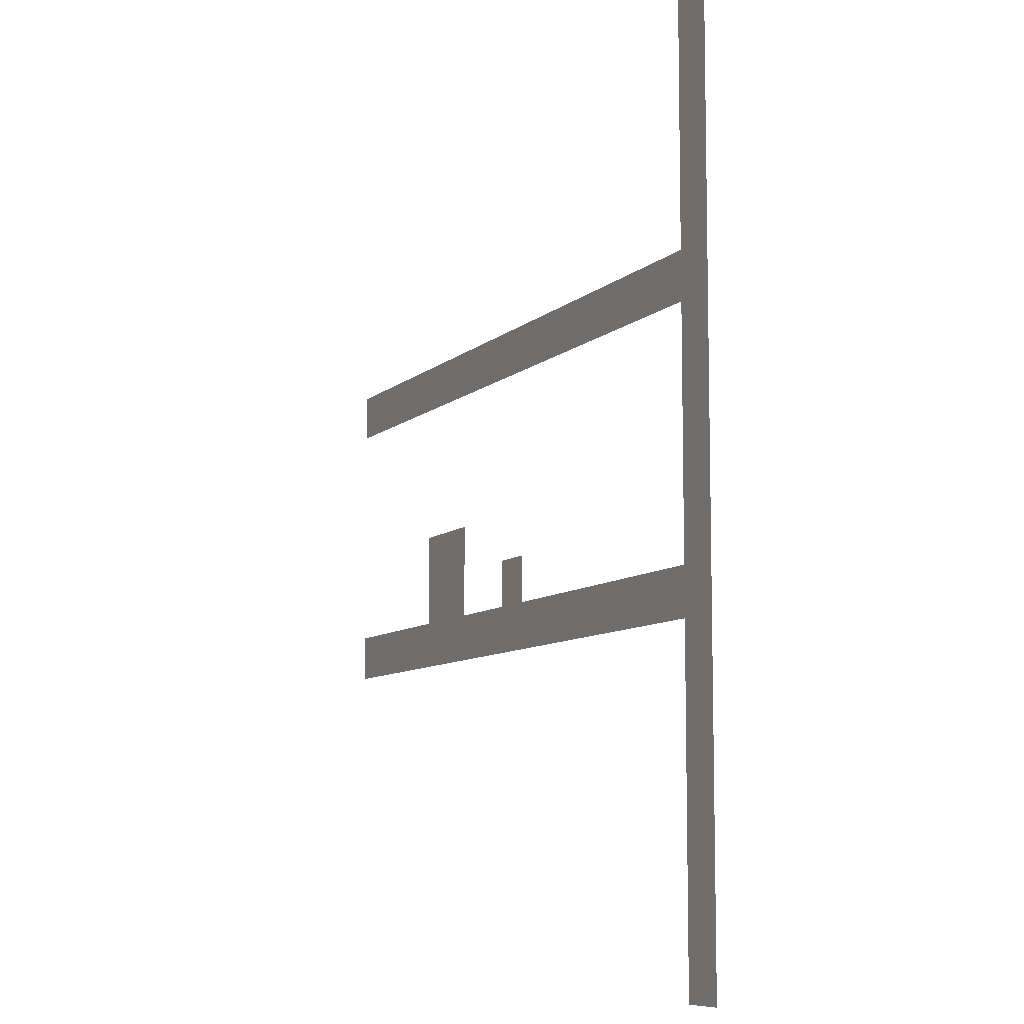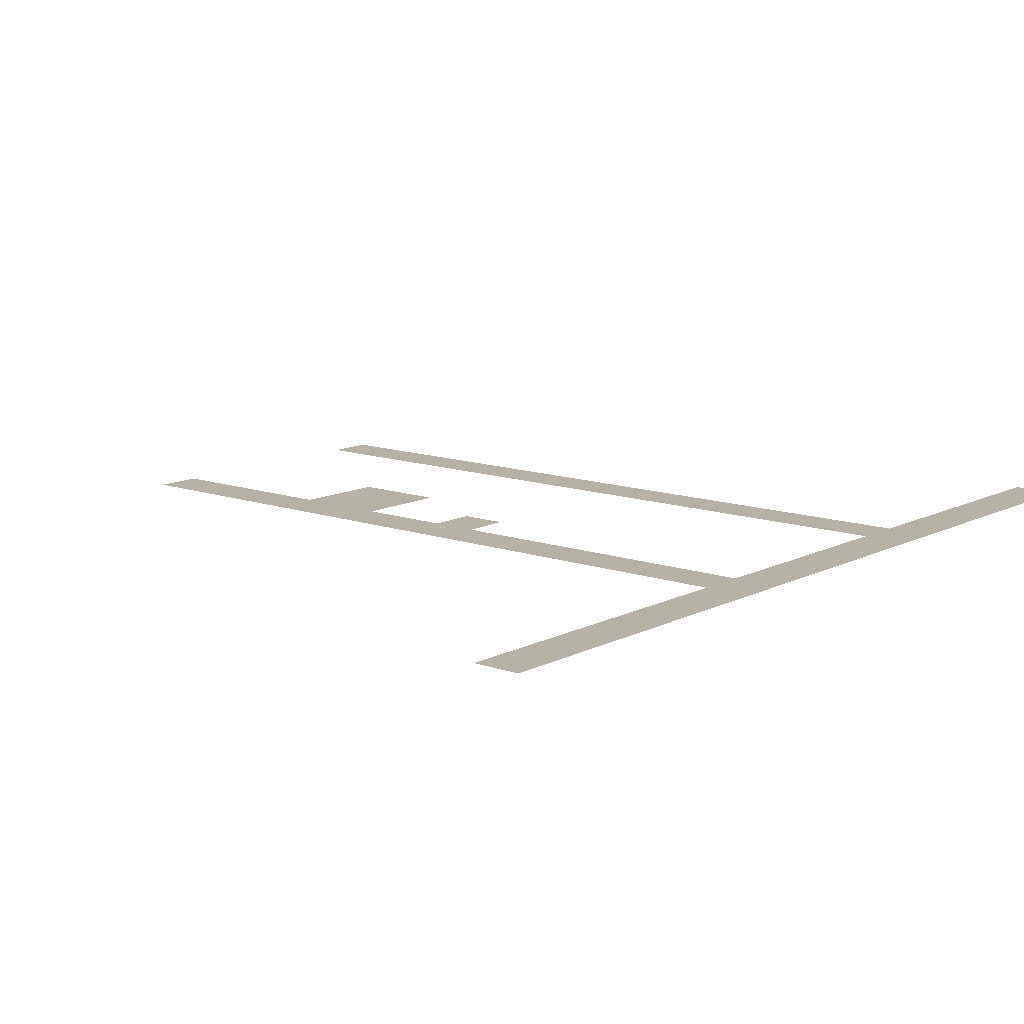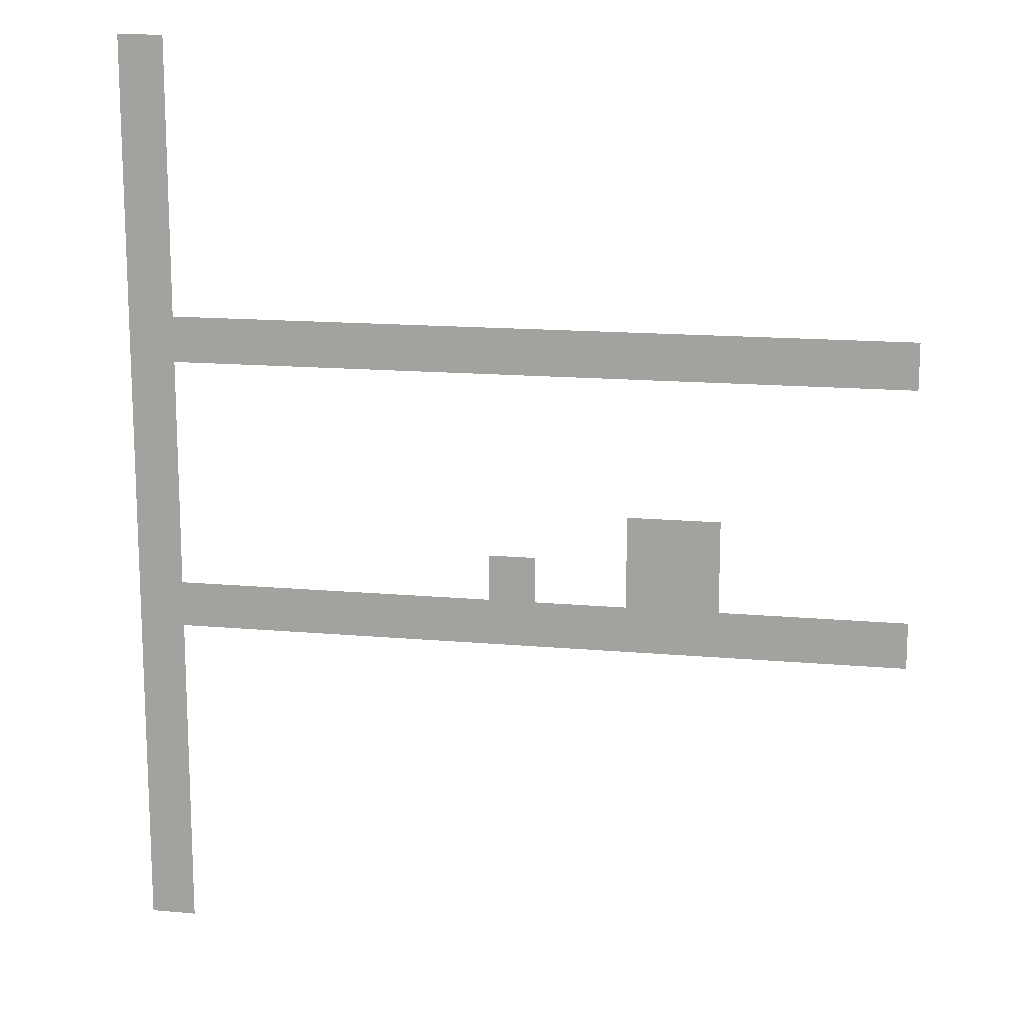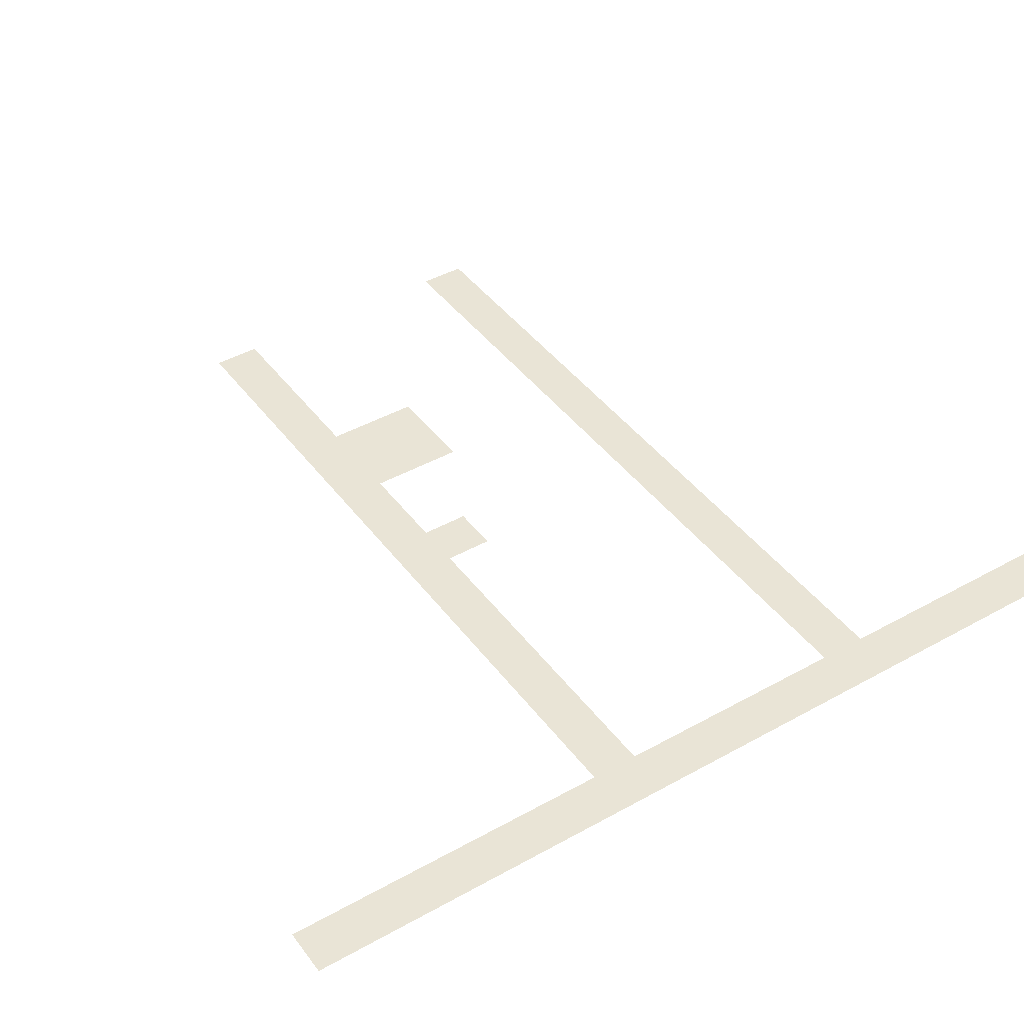
<metadata>
{"format":"obj","ext":"obj","renderer":"f3d","projection":"perspective","resolution":1024,"background":"white","views":[{"elev":-8.5,"azim":64.8,"up":"+Y"},{"elev":12.1,"azim":39.9,"up":"+Z"},{"elev":14.6,"azim":-168.8,"up":"+Y"},{"elev":42.7,"azim":56.3,"up":"+Z"}]}
</metadata>
<code>
v -6 -2 0
v -8 -2 0
v -8 0 0
v -6 0 0
v -6 -4 0
v -8 -4 0
v -8 -2 0
v -6 -2 0
v -6 -6 0
v -8 -6 0
v -8 -4 0
v -6 -4 0
v -6 -8 0
v -8 -8 0
v -8 -6 0
v -6 -6 0
v -6 -10 0
v -8 -10 0
v -8 -8 0
v -6 -8 0
v -6 -12 0
v -8 -12 0
v -8 -10 0
v -6 -10 0
v -6 -14 0
v -8 -14 0
v -8 -12 0
v -6 -12 0
v -8 -14 0
v -10 -14 0
v -10 -12 0
v -8 -12 0
v -10 -14 0
v -12 -14 0
v -12 -12 0
v -10 -12 0
v -12 -14 0
v -14 -14 0
v -14 -12 0
v -12 -12 0
v -14 -14 0
v -16 -14 0
v -16 -12 0
v -14 -12 0
v -16 -14 0
v -18 -14 0
v -18 -12 0
v -16 -12 0
v -18 -14 0
v -20 -14 0
v -20 -12 0
v -18 -12 0
v -20 -14 0
v -22 -14 0
v -22 -12 0
v -20 -12 0
v -22 -14 0
v -24 -14 0
v -24 -12 0
v -22 -12 0
v -24 -14 0
v -26 -14 0
v -26 -12 0
v -24 -12 0
v -26 -14 0
v -28 -14 0
v -28 -12 0
v -26 -12 0
v -28 -14 0
v -30 -14 0
v -30 -12 0
v -28 -12 0
v -30 -14 0
v -32 -14 0
v -32 -12 0
v -30 -12 0
v -32 -14 0
v -34 -14 0
v -34 -12 0
v -32 -12 0
v -34 -14 0
v -36 -14 0
v -36 -12 0
v -34 -12 0
v -36 -14 0
v -38 -14 0
v -38 -12 0
v -36 -12 0
v -38 -14 0
v -40 -14 0
v -40 -12 0
v -38 -12 0
v -6 -16 0
v -8 -16 0
v -8 -14 0
v -6 -14 0
v -6 -18 0
v -8 -18 0
v -8 -16 0
v -6 -16 0
v -6 -20 0
v -8 -20 0
v -8 -18 0
v -6 -18 0
v -6 -22 0
v -8 -22 0
v -8 -20 0
v -6 -20 0
v -28 -22 0
v -30 -22 0
v -30 -20 0
v -28 -20 0
v -30 -22 0
v -32 -22 0
v -32 -20 0
v -30 -20 0
v -6 -24 0
v -8 -24 0
v -8 -22 0
v -6 -22 0
v -22 -24 0
v -24 -24 0
v -24 -22 0
v -22 -22 0
v -28 -24 0
v -30 -24 0
v -30 -22 0
v -28 -22 0
v -30 -24 0
v -32 -24 0
v -32 -22 0
v -30 -22 0
v -6 -26 0
v -8 -26 0
v -8 -24 0
v -6 -24 0
v -8 -26 0
v -10 -26 0
v -10 -24 0
v -8 -24 0
v -10 -26 0
v -12 -26 0
v -12 -24 0
v -10 -24 0
v -12 -26 0
v -14 -26 0
v -14 -24 0
v -12 -24 0
v -14 -26 0
v -16 -26 0
v -16 -24 0
v -14 -24 0
v -16 -26 0
v -18 -26 0
v -18 -24 0
v -16 -24 0
v -18 -26 0
v -20 -26 0
v -20 -24 0
v -18 -24 0
v -20 -26 0
v -22 -26 0
v -22 -24 0
v -20 -24 0
v -22 -26 0
v -24 -26 0
v -24 -24 0
v -22 -24 0
v -24 -26 0
v -26 -26 0
v -26 -24 0
v -24 -24 0
v -26 -26 0
v -28 -26 0
v -28 -24 0
v -26 -24 0
v -28 -26 0
v -30 -26 0
v -30 -24 0
v -28 -24 0
v -30 -26 0
v -32 -26 0
v -32 -24 0
v -30 -24 0
v -32 -26 0
v -34 -26 0
v -34 -24 0
v -32 -24 0
v -34 -26 0
v -36 -26 0
v -36 -24 0
v -34 -24 0
v -36 -26 0
v -38 -26 0
v -38 -24 0
v -36 -24 0
v -38 -26 0
v -40 -26 0
v -40 -24 0
v -38 -24 0
v -6 -28 0
v -8 -28 0
v -8 -26 0
v -6 -26 0
v -6 -30 0
v -8 -30 0
v -8 -28 0
v -6 -28 0
v -6 -32 0
v -8 -32 0
v -8 -30 0
v -6 -30 0
v -6 -34 0
v -8 -34 0
v -8 -32 0
v -6 -32 0
v -6 -36 0
v -8 -36 0
v -8 -34 0
v -6 -34 0
v -6 -38 0
v -8 -38 0
v -8 -36 0
v -6 -36 0
v -6 -40 0
v -8 -40 0
v -8 -38 0
v -6 -38 0
g grave11_mesh_0003
f 1 2 3 4
f 5 6 7 8
f 9 10 11 12
f 13 14 15 16
f 17 18 19 20
f 21 22 23 24
f 25 26 27 28
f 29 30 31 32
f 33 34 35 36
f 37 38 39 40
f 41 42 43 44
f 45 46 47 48
f 49 50 51 52
f 53 54 55 56
f 57 58 59 60
f 61 62 63 64
f 65 66 67 68
f 69 70 71 72
f 73 74 75 76
f 77 78 79 80
f 81 82 83 84
f 85 86 87 88
f 89 90 91 92
f 93 94 95 96
f 97 98 99 100
f 101 102 103 104
f 105 106 107 108
f 109 110 111 112
f 113 114 115 116
f 117 118 119 120
f 121 122 123 124
f 125 126 127 128
f 129 130 131 132
f 133 134 135 136
f 137 138 139 140
f 141 142 143 144
f 145 146 147 148
f 149 150 151 152
f 153 154 155 156
f 157 158 159 160
f 161 162 163 164
f 165 166 167 168
f 169 170 171 172
f 173 174 175 176
f 177 178 179 180
f 181 182 183 184
f 185 186 187 188
f 189 190 191 192
f 193 194 195 196
f 197 198 199 200
f 201 202 203 204
f 205 206 207 208
f 209 210 211 212
f 213 214 215 216
f 217 218 219 220
f 221 222 223 224
f 225 226 227 228

</code>
